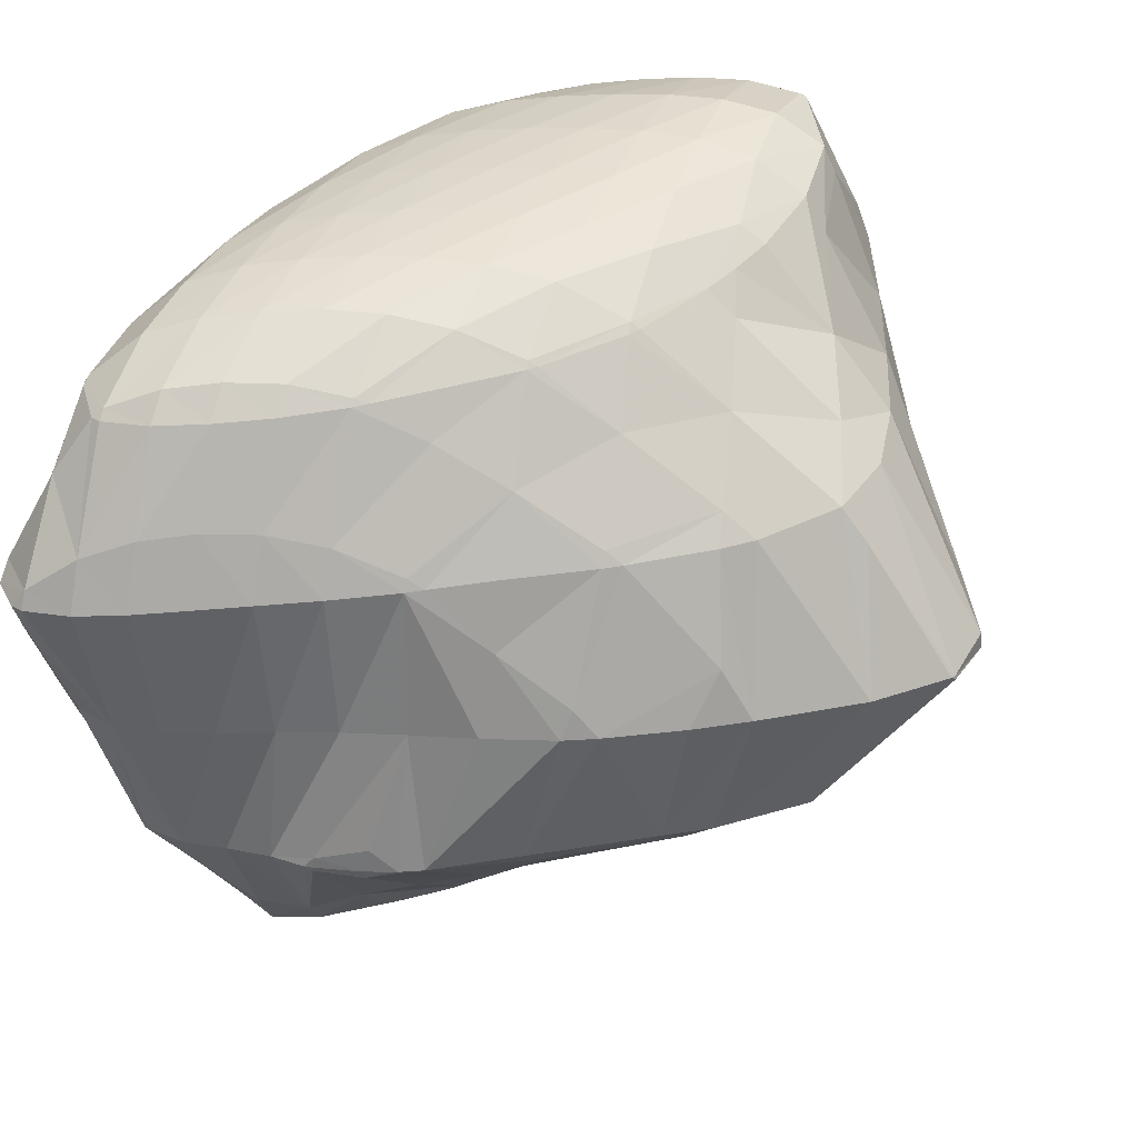
<metadata>
{"format":"obj","ext":"obj","renderer":"f3d","projection":"perspective","resolution":1024,"background":"white","views":[{"elev":64.8,"azim":-63.2,"up":"+Z"}]}
</metadata>
<code>
v 167.2 286.7 74.76
v 165.4 288.2 75.04
v 166.7 287.8 73.88
v 168.5 287.5 73.36
v 168.8 286.7 74.01
v 169.5 287.4 73.45
v 165.2 288.4 75.07
v 164 289.7 75.06
v 164.6 289.5 74.22
v 166.1 289.2 73.07
v 167.8 289 72.4
v 170.2 288.2 72.84
v 169.8 289 72.15
v 170.9 289 72.15
v 163 291.1 74.96
v 164 290.7 73.61
v 165.6 290.5 72.53
v 167.3 290.4 71.76
v 169.1 290.4 71.21
v 171.5 289.7 71.57
v 171.1 290.5 70.77
v 172.8 290.8 69.96
v 173.1 290.3 70.49
v 174.5 291 68.78
v 174.9 290.3 69.53
v 176.3 291.4 68
v 176.3 291.4 68.03
v 176.3 291.4 68
v 162.6 292.2 74.64
v 163.5 292 73.38
v 165.1 291.8 72.21
v 166.8 291.7 71.32
v 168.6 291.8 70.55
v 170.4 291.9 69.79
v 172.2 292.1 68.87
v 174 292.3 67.84
v 175.8 292.7 67.08
v 176.5 292.9 67.01
v 162.9 293.3 74
v 163.2 293.2 73.63
v 164.7 293 72.19
v 166.4 293 71.12
v 168.2 293.1 70.17
v 170 293.2 69.24
v 171.8 293.4 68.25
v 173.6 293.6 67.24
v 175.5 294 66.45
v 176.5 294.4 66.3
v 163.1 293.5 73.81
v 164.2 294.4 72.96
v 164.5 294.4 72.69
v 166.1 294.4 71.29
v 167.9 294.4 70.09
v 169.7 294.6 69
v 171.5 294.7 67.91
v 173.3 295 66.86
v 175.2 295.3 66.02
v 176.4 295.7 65.78
v 164.5 294.6 72.81
v 166.1 295.3 71.84
v 167.2 295.9 71.17
v 167.7 295.9 70.58
v 169.5 296 69.16
v 171.3 296.1 67.87
v 173.1 296.3 66.74
v 175 296.7 65.82
v 176.3 297 65.53
v 167.8 296.2 70.79
v 169.6 296.9 69.68
v 171.3 297.6 68.49
v 171.5 297.7 68.4
v 173.2 297.8 67.17
v 175.1 298 66.14
v 174.4 298.1 66.57
v 173.2 298.1 67.31
v 167.9 282.7 79.92
v 167.1 283.7 79.95
v 167.6 283.2 79.35
v 169.2 282 78.63
v 169.6 280.9 79.56
v 171 280.7 78.94
v 165.9 285.4 79.99
v 165.2 286.3 79.99
v 165.5 286 79.38
v 166.9 285 77.92
v 168.4 284.2 76.99
v 171.2 280.7 78.83
v 170.4 283.2 77.01
v 172.3 282.4 77.85
v 163.9 288.3 79.94
v 164.8 287.4 78.19
v 166.1 286.7 76.65
v 167.5 286.2 75.28
v 169.4 285.7 75.02
v 172.5 282.8 77.63
v 171.6 285.1 75.66
v 173.8 285.2 76.09
v 173.9 284.9 76.4
v 174.5 285.5 75.96
v 178.8 287.5 73.34
v 178.1 287.3 73.71
v 178.7 287.6 73.12
v 180.5 288.2 72.23
v 180.5 288.2 72.23
v 180.5 288.2 72.23
v 163.6 288.8 79.87
v 163.2 289.6 79.72
v 163.2 289.5 79.41
v 164.2 288.8 77.29
v 165.3 288.2 75.25
v 170.6 287.3 73.74
v 172.7 287.4 73.88
v 175.4 286.3 75.29
v 174.5 287.8 73.25
v 176.1 288.3 72.14
v 177.1 287.1 74.27
v 177.8 288.9 71.12
v 179.7 289.5 70.71
v 180.8 289.8 70.82
v 162.9 290.8 79.41
v 162.8 290.8 79.27
v 163.6 290 76.52
v 171.9 289.1 72.24
v 173.7 289.4 71.56
v 175.2 289.7 70.28
v 177 290.2 69.56
v 179.3 291 69.89
v 179.9 291.3 70.09
v 162.8 291 79.35
v 162.8 291.9 78.99
v 162.9 291.2 75.77
v 179.3 292.2 69.82
v 178.9 292.7 69.69
v 162.6 293 78.6
v 162.5 292.4 75.81
v 178.3 294.1 69.22
v 162.4 294.2 78.22
v 162.4 293.8 76.77
v 178 295.5 68.75
v 162.4 295.2 77.78
v 163.3 294.8 75.05
v 162.4 295.3 77.74
v 177.8 296.9 68.42
v 163.3 296.5 76.93
v 163.4 296.4 76.66
v 164.7 296.1 74.52
v 166.2 295.9 72.54
v 177.5 298.1 68.39
v 163.4 296.6 76.84
v 164.9 297.3 75.99
v 165.8 297.8 75.44
v 166.5 297.7 74.48
v 168.1 297.6 72.48
v 169.8 297.6 70.55
v 171.4 297.7 68.52
v 175.7 298.7 67.68
v 176.5 299.1 69.06
v 166.5 298.1 75.02
v 168.3 298.8 73.97
v 170.2 299.5 72.81
v 170.3 299.5 72.78
v 172.1 299.7 71.32
v 173.1 299.9 71.11
v 174.3 299.9 70.44
v 176.3 299.2 69.16
v 172.2 299.8 71.65
v 172.8 279 82.68
v 172.7 279 82.71
v 172.7 278.9 82.61
v 174.2 278.8 81.68
v 174.3 278.9 82.05
v 175.8 280 80.86
v 176 280 81.21
v 177.4 281.6 79.71
v 177.8 281.5 80.3
v 179.2 283.1 78.61
v 179.7 283 79.39
v 181.2 284.4 77.85
v 181.6 284.3 78.49
v 182.6 285.1 77.91
v 169.4 282.6 83.32
v 168.5 283.8 83.4
v 171.1 280.4 83.06
v 171.3 280.5 79.07
v 173.4 279.9 79.72
v 175.1 280.9 79.31
v 176.8 282.5 78.4
v 178.6 284 77.42
v 180.5 285.3 76.62
v 183.2 286.1 77.27
v 182.9 286.4 76.76
v 183.3 286.6 76.98
v 167.4 285.5 83.38
v 167 286.3 83.33
v 172.7 282.3 78
v 174.6 282.8 78.01
v 176.3 284.1 77.28
v 178 285.4 76.3
v 179.8 286.4 75.36
v 182.2 287.4 75.57
v 183 287.8 76.3
v 166.3 288 83.07
v 175.6 286 75.65
v 177.2 286.9 74.57
v 182.3 289 75.69
v 163.6 289.6 80.27
v 165.7 289.6 82.77
v 182 289.4 75.54
v 181 290.1 73.55
v 181.3 290.3 75.21
v 163 290.8 79.65
v 165.2 291.1 82.48
v 180.5 291.7 74.65
v 180 291.4 71.53
v 164.6 292.4 82.22
v 179.8 293.2 74.11
v 164 293.7 81.99
v 179 294.6 73.81
v 163.5 295 81.75
v 178.7 295.1 73.83
v 178.1 295.8 72.43
v 178 295.8 73.93
v 162.7 295.6 78.79
v 163.3 296.1 81.46
v 177 297 74.17
v 177.5 297 71.26
v 163.3 296.3 81.41
v 163.4 297.2 81.03
v 176.1 297.8 74.55
v 175.8 298.1 73.96
v 175.4 298.1 74.88
v 177 298.2 70.46
v 163.8 298 80.66
v 164.5 298.3 80.26
v 165.1 298.1 78.39
v 173.6 298.5 75.77
v 173.2 298.9 74.52
v 171.5 298.8 76.83
v 175 299.1 72.13
v 176.4 299.2 69.31
v 165.1 298.5 79.94
v 166.8 298.8 79.1
v 168.9 298.9 78.08
v 171.2 298.8 76.95
v 172.3 299.8 71.93
v 173.9 281.9 84.9
v 174.2 282.8 85.46
v 175.9 282.5 84.89
v 177.6 283 84.18
v 179.4 283.8 83.39
v 181.3 284.7 82.59
v 183.2 285.8 81.76
v 183.6 286.1 81.55
v 169.8 283.6 84.29
v 171.8 284.7 85.89
v 172.4 284.1 85.82
v 174.2 282.8 85.47
v 184.5 287.4 79.98
v 184.7 287.6 80.61
v 167.6 286.3 83.86
v 170.4 286.4 85.96
v 170.1 286.8 85.96
v 184.8 287.7 80.54
v 184.8 288.8 79.89
v 167.7 288.3 84.68
v 168.9 288.8 85.89
v 184.5 290.1 79.25
v 168 290.1 85.84
v 167.7 290.5 85.83
v 182.8 290.9 77.43
v 183.7 291.3 78.72
v 166.8 292.1 85.69
v 183.3 291.8 78.56
v 182.7 292.6 78.34
v 166 293.5 85.51
v 181.9 294 77.93
v 165.3 294.7 85.34
v 181.3 295.3 77.54
v 164.6 296 85.18
v 179.1 296.2 75.28
v 180.7 296.7 77.27
v 164.1 297.1 85
v 179.7 297.9 77.3
v 179.7 297.9 77.3
v 163.6 298 83.83
v 163.8 298.3 84.74
v 176.5 298.5 76.21
v 177.9 299 77.91
v 163.9 298.6 84.62
v 164.1 298.9 82.85
v 164.4 299.3 84.18
v 174.7 299.9 79.26
v 174.6 299.9 79.3
v 177.2 299.3 78.18
v 164.7 299.5 84.01
v 166 299.6 83.42
v 167.7 299.7 82.61
v 169.9 299.9 81.58
v 172.3 300 80.43
v 176.2 283.7 85.47
v 178.3 284.8 85.37
v 180.6 286.1 85.58
v 182.5 286.7 85.06
v 183.6 286.3 82.48
v 172.6 285 86.18
v 174.7 285.8 86.61
v 176.8 286.8 86.82
v 178.9 287 86.77
v 177.9 287.3 87.03
v 180.9 286.8 86.24
v 182.8 287.2 85.58
v 184.5 288.3 84.63
v 184.6 288.5 84.53
v 170.5 286.9 86.16
v 172.8 287.7 87.11
v 175.1 288.4 87.71
v 174.8 288.5 87.76
v 177 287.6 87.25
v 184.8 289 80.96
v 184.7 289.7 83.92
v 170.6 289.2 86.87
v 173.1 289.9 88.02
v 172.9 290.1 88.04
v 184.5 291 83.37
v 184.5 290.3 80.56
v 167.9 290.6 86.01
v 170.5 291.3 87.5
v 171.5 291.6 88.07
v 184.2 292.2 82.86
v 183.8 291.4 79.42
v 167.7 292.3 86.4
v 170.5 292.8 88.08
v 170.3 293.1 88.08
v 183.7 293.5 82.39
v 167.2 293.8 86.52
v 169.3 294.5 87.98
v 183.1 294.8 82.01
v 166.6 295.1 86.46
v 168.6 295.8 87.81
v 182.2 296.1 81.84
v 182.1 296.1 81.77
v 182.1 296.1 81.84
v 165.9 296.3 86.25
v 168.1 297 87.6
v 180.4 297.3 82.09
v 180.7 296.9 79.14
v 165.1 297.4 85.83
v 167.8 298.2 87.29
v 179.6 297.7 82.27
v 178.7 298.2 80.72
v 177.7 298.5 82.87
v 164.2 298.4 85.05
v 167.8 298.4 87.18
v 166.6 298.9 86.16
v 168.7 299.3 86.48
v 174.9 299.1 83.87
v 174.2 299.2 83.07
v 172.8 299.4 84.68
v 175.9 299.2 81.21
v 177.2 298.6 83.01
v 177.5 299.1 78.8
v 164.9 299.4 84.4
v 168.9 299.4 86.37
v 166.7 299.5 84.38
v 168.6 299.6 83.75
v 170.6 299.5 85.59
v 170.6 299.7 82.66
v 172.6 299.4 84.74
v 172.7 299.8 81.17
v 179 287.7 87.03
v 181 288.2 86.69
v 182.9 288.5 85.97
v 184.5 288.5 84.68
v 175.1 288.6 87.8
v 177.1 289 87.69
v 179 289.4 87.3
v 180.9 289.7 86.71
v 182.7 289.8 85.89
v 184.3 289.8 84.61
v 173.1 290.1 88.1
v 175.1 290.5 88.17
v 177 290.7 87.77
v 178.8 290.8 87.19
v 180.6 291 86.49
v 182.4 291.1 85.61
v 184 291.1 84.3
v 172.9 291.9 88.34
v 174.9 292 88.13
v 176.7 292.1 87.6
v 178.5 292.2 86.93
v 180.3 292.4 86.16
v 182.1 292.4 85.22
v 183.7 292.4 83.86
v 170.5 293.1 88.15
v 172.6 293.4 88.35
v 174.5 293.5 87.96
v 176.3 293.5 87.35
v 178.1 293.6 86.62
v 179.9 293.7 85.79
v 181.7 293.7 84.8
v 183.2 293.6 83.36
v 170.1 294.6 88.21
v 172.1 294.8 88.21
v 174 294.9 87.74
v 175.8 294.9 87.06
v 177.6 294.9 86.27
v 179.5 295 85.38
v 181.2 295 84.31
v 182.8 294.9 82.73
v 169.5 295.9 88.08
v 171.6 296.1 88
v 173.4 296.2 87.47
v 175.2 296.2 86.75
v 177.1 296.2 85.89
v 178.9 296.3 84.91
v 180.7 296.3 83.69
v 168.9 297.2 87.82
v 170.9 297.3 87.72
v 172.8 297.4 87.16
v 174.6 297.4 86.37
v 176.5 297.5 85.42
v 178.3 297.5 84.28
v 180 297.4 82.72
v 168.1 298.2 87.37
v 170.2 298.5 87.3
v 172 298.5 86.71
v 173.9 298.6 85.83
v 175.7 298.5 84.68
v 177.4 298.5 83.2
v 169 299.4 86.46
v 170.9 299.4 85.85
v 172.7 299.4 84.79
g foo
f 1 2 3
f 1 3 4
f 1 4 5
f 6 5 4
f 7 8 9
f 7 9 2
f 2 9 3
f 3 9 10
f 11 4 10
f 4 3 10
f 6 4 12
f 12 4 13
f 13 4 11
f 14 12 13
f 15 16 9
f 15 9 8
f 17 10 16
f 10 9 16
f 18 11 17
f 11 10 17
f 19 13 18
f 13 11 18
f 14 13 20
f 20 13 21
f 21 13 19
f 20 21 22
f 20 22 23
f 23 22 24
f 23 24 25
f 25 24 26
f 25 26 27
f 28 27 26
f 29 30 16
f 29 16 15
f 31 17 30
f 17 16 30
f 32 18 31
f 18 17 31
f 33 19 32
f 19 18 32
f 34 21 33
f 21 19 33
f 35 22 34
f 22 21 34
f 36 24 35
f 24 22 35
f 37 26 36
f 26 24 36
f 28 26 37
f 28 37 38
f 39 40 30
f 39 30 29
f 41 31 40
f 31 30 40
f 42 32 41
f 32 31 41
f 43 33 42
f 33 32 42
f 44 34 43
f 34 33 43
f 45 35 44
f 35 34 44
f 46 36 45
f 36 35 45
f 47 37 46
f 37 36 46
f 38 37 47
f 38 47 48
f 39 49 40
f 50 51 49
f 49 51 40
f 40 51 41
f 52 42 51
f 42 41 51
f 53 43 52
f 43 42 52
f 54 44 53
f 44 43 53
f 55 45 54
f 45 44 54
f 56 46 55
f 46 45 55
f 57 47 56
f 47 46 56
f 48 47 57
f 48 57 58
f 50 59 51
f 60 52 51
f 60 51 59
f 61 62 60
f 60 62 52
f 52 62 53
f 63 54 62
f 54 53 62
f 64 55 63
f 55 54 63
f 65 56 64
f 56 55 64
f 66 57 65
f 57 56 65
f 58 57 66
f 58 66 67
f 61 68 62
f 69 63 62
f 69 62 68
f 70 64 63
f 70 63 69
f 71 72 70
f 70 72 64
f 64 72 65
f 73 66 74
f 74 66 72
f 72 66 65
f 73 67 66
f 71 75 72
f 75 74 72
f 76 77 78
f 76 78 79
f 76 79 80
f 81 80 79
f 82 83 84
f 82 84 77
f 77 84 78
f 78 84 85
f 86 79 85
f 79 78 85
f 81 79 87
f 87 79 88
f 88 79 86
f 89 87 88
f 90 91 84
f 90 84 83
f 92 85 91
f 85 84 91
f 93 86 92
f 86 85 92
f 94 88 93
f 88 86 93
f 89 88 95
f 95 88 96
f 96 88 94
f 95 96 97
f 95 97 98
f 99 98 97
f 100 101 102
f 100 102 103
f 100 103 104
f 105 104 103
f 106 107 108
f 106 108 90
f 90 108 91
f 91 108 109
f 110 92 109
f 92 91 109
f 2 1 110
f 1 93 110
f 93 92 110
f 94 1 5
f 94 93 1
f 5 6 94
f 6 111 94
f 111 96 94
f 112 97 111
f 97 96 111
f 99 97 113
f 113 97 114
f 114 97 112
f 113 114 115
f 113 115 116
f 116 115 101
f 101 115 102
f 102 115 117
f 118 103 117
f 103 102 117
f 105 103 118
f 105 118 119
f 120 121 108
f 120 108 107
f 122 109 121
f 109 108 121
f 8 7 122
f 7 110 122
f 110 109 122
f 110 7 2
f 111 6 12
f 12 14 111
f 14 123 111
f 123 112 111
f 124 114 123
f 114 112 123
f 125 115 124
f 115 114 124
f 126 117 125
f 117 115 125
f 127 118 126
f 118 117 126
f 119 118 127
f 119 127 128
f 120 129 121
f 130 131 129
f 129 131 121
f 121 131 122
f 122 15 8
f 122 131 15
f 123 14 20
f 124 20 23
f 124 123 20
f 125 23 25
f 125 124 23
f 126 25 27
f 126 125 25
f 132 28 133
f 28 132 127
f 28 127 27
f 126 27 127
f 132 128 127
f 134 135 131
f 134 131 130
f 131 29 15
f 131 135 29
f 38 136 28
f 136 133 28
f 137 138 135
f 137 135 134
f 135 39 29
f 135 138 39
f 48 139 38
f 139 136 38
f 137 140 138
f 141 49 39
f 141 39 138
f 141 138 142
f 142 138 140
f 141 50 49
f 58 143 48
f 143 139 48
f 144 145 141
f 144 141 142
f 59 50 146
f 50 141 146
f 141 145 146
f 146 60 59
f 146 147 60
f 147 61 60
f 67 148 58
f 148 143 58
f 144 149 145
f 150 146 145
f 150 145 149
f 151 152 150
f 150 152 146
f 146 152 147
f 68 61 153
f 61 147 153
f 147 152 153
f 153 69 68
f 153 154 69
f 154 70 69
f 154 155 70
f 155 71 70
f 156 73 74
f 156 157 73
f 73 157 67
f 67 157 148
f 151 158 152
f 159 153 152
f 159 152 158
f 160 154 153
f 160 153 159
f 161 162 160
f 160 162 154
f 154 162 155
f 162 71 155
f 71 162 75
f 75 162 163
f 163 164 75
f 74 75 156
f 156 75 165
f 165 75 164
f 165 157 156
f 161 166 162
f 166 163 162
f 167 168 169
f 167 169 170
f 167 170 171
f 171 170 172
f 171 172 173
f 173 172 174
f 173 174 175
f 175 174 176
f 175 176 177
f 177 176 178
f 177 178 179
f 180 179 178
f 181 182 77
f 181 77 76
f 80 183 76
f 183 181 76
f 169 81 184
f 81 169 80
f 80 169 168
f 168 183 80
f 185 170 184
f 170 169 184
f 186 172 185
f 172 170 185
f 187 174 186
f 174 172 186
f 188 176 187
f 176 174 187
f 189 178 188
f 178 176 188
f 180 178 190
f 190 178 191
f 191 178 189
f 192 190 191
f 193 194 83
f 193 83 82
f 77 193 82
f 77 182 193
f 184 81 87
f 87 89 184
f 89 195 184
f 195 185 184
f 196 186 195
f 186 185 195
f 197 187 196
f 187 186 196
f 198 188 197
f 188 187 197
f 199 189 198
f 189 188 198
f 200 191 199
f 191 189 199
f 192 191 200
f 192 200 201
f 83 194 90
f 194 202 90
f 195 89 95
f 196 95 98
f 196 195 95
f 98 99 196
f 99 203 196
f 203 197 196
f 204 198 203
f 198 197 203
f 101 100 204
f 100 199 204
f 199 198 204
f 200 100 104
f 200 199 100
f 104 105 200
f 200 105 201
f 201 105 205
f 206 107 106
f 206 106 207
f 106 90 207
f 90 202 207
f 203 99 113
f 204 113 116
f 204 203 113
f 204 116 101
f 208 209 210
f 208 205 209
f 209 205 119
f 119 205 105
f 211 120 107
f 211 107 206
f 207 211 206
f 207 212 211
f 213 209 214
f 213 210 209
f 209 119 128
f 209 128 214
f 211 129 120
f 129 211 130
f 211 212 130
f 212 215 130
f 214 132 213
f 132 133 213
f 133 216 213
f 214 128 132
f 130 215 134
f 215 217 134
f 136 218 133
f 218 216 133
f 134 217 137
f 217 219 137
f 220 221 222
f 220 218 221
f 221 218 139
f 139 218 136
f 140 137 223
f 223 137 224
f 224 137 219
f 223 142 140
f 225 221 226
f 225 222 221
f 221 139 143
f 221 143 226
f 224 227 223
f 223 227 142
f 227 228 142
f 228 144 142
f 229 230 231
f 229 225 230
f 225 226 230
f 226 232 230
f 226 143 148
f 226 148 232
f 228 233 149
f 228 149 144
f 234 235 233
f 235 150 233
f 150 149 233
f 235 151 150
f 236 237 238
f 236 231 237
f 231 230 237
f 230 239 237
f 240 239 232
f 239 230 232
f 232 148 157
f 232 157 240
f 234 241 235
f 235 241 151
f 151 241 158
f 158 241 242
f 158 242 159
f 242 243 159
f 159 243 160
f 243 244 160
f 244 161 160
f 161 244 245
f 245 244 238
f 238 237 245
f 163 245 164
f 164 245 239
f 239 245 237
f 240 165 164
f 240 164 239
f 240 157 165
f 245 166 161
f 245 163 166
f 246 168 167
f 246 167 247
f 247 167 248
f 248 167 171
f 173 249 171
f 249 248 171
f 175 250 173
f 250 249 173
f 177 251 175
f 251 250 175
f 179 252 177
f 252 251 177
f 253 252 179
f 253 179 180
f 254 182 181
f 254 181 255
f 255 181 256
f 256 181 183
f 168 246 183
f 246 257 183
f 257 256 183
f 257 246 247
f 190 258 180
f 258 259 180
f 259 253 180
f 258 190 192
f 260 194 193
f 193 182 254
f 193 254 261
f 193 261 260
f 260 261 262
f 261 254 255
f 259 258 263
f 258 192 263
f 263 192 264
f 264 192 201
f 265 202 194
f 265 194 260
f 262 265 260
f 262 266 265
f 205 267 201
f 267 264 201
f 268 269 265
f 265 269 202
f 202 269 207
f 268 265 266
f 270 208 210
f 270 271 208
f 208 271 205
f 205 271 267
f 207 269 212
f 269 272 212
f 273 270 274
f 270 210 274
f 210 213 274
f 273 271 270
f 212 272 215
f 272 275 215
f 216 276 213
f 276 274 213
f 215 275 217
f 275 277 217
f 218 278 216
f 278 276 216
f 217 277 219
f 277 279 219
f 280 220 222
f 280 281 220
f 220 281 218
f 218 281 278
f 219 279 224
f 279 282 224
f 283 280 284
f 280 222 284
f 222 225 284
f 283 281 280
f 227 224 285
f 285 224 286
f 286 224 282
f 285 228 227
f 287 229 231
f 287 288 229
f 229 288 225
f 225 288 284
f 286 289 285
f 290 233 228
f 290 228 285
f 290 285 291
f 291 285 289
f 290 234 233
f 238 292 236
f 238 293 292
f 231 236 287
f 287 236 294
f 294 236 292
f 294 288 287
f 291 295 290
f 290 295 234
f 234 295 241
f 241 295 296
f 241 296 242
f 296 297 242
f 242 297 243
f 297 298 243
f 243 298 244
f 298 299 244
f 299 293 238
f 299 238 244
f 300 247 248
f 300 248 249
f 300 249 301
f 301 249 250
f 301 250 302
f 302 250 251
f 302 251 303
f 303 251 252
f 303 252 304
f 304 252 253
f 305 255 256
f 305 256 257
f 305 257 306
f 247 300 257
f 257 300 306
f 306 300 307
f 308 309 301
f 309 307 301
f 307 300 301
f 310 301 302
f 310 308 301
f 311 302 303
f 311 310 302
f 312 303 304
f 312 311 303
f 304 253 312
f 312 253 313
f 313 253 259
f 314 262 261
f 255 305 261
f 261 305 314
f 314 305 315
f 316 317 306
f 317 315 306
f 315 305 306
f 318 306 307
f 318 316 306
f 318 307 309
f 263 319 259
f 319 320 259
f 320 313 259
f 319 263 264
f 321 266 262
f 321 262 314
f 322 323 315
f 323 321 315
f 321 314 315
f 322 315 317
f 324 319 325
f 324 320 319
f 319 264 267
f 319 267 325
f 326 269 268
f 266 321 268
f 268 321 326
f 326 321 327
f 323 327 321
f 323 328 327
f 329 325 330
f 329 324 325
f 325 267 271
f 325 271 330
f 331 272 269
f 331 269 326
f 332 333 327
f 333 331 327
f 331 326 327
f 332 327 328
f 330 273 329
f 273 274 329
f 274 334 329
f 330 271 273
f 335 275 272
f 335 272 331
f 333 335 331
f 333 336 335
f 276 337 274
f 337 334 274
f 338 277 275
f 338 275 335
f 336 338 335
f 336 339 338
f 340 341 342
f 340 337 341
f 341 337 278
f 278 337 276
f 343 279 277
f 343 277 338
f 339 343 338
f 339 344 343
f 345 341 346
f 345 342 341
f 341 278 281
f 341 281 346
f 347 282 279
f 347 279 343
f 344 347 343
f 344 348 347
f 349 350 351
f 283 284 350
f 283 350 349
f 283 349 346
f 346 349 345
f 346 281 283
f 352 286 282
f 352 282 347
f 348 353 347
f 353 354 347
f 354 352 347
f 355 354 353
f 356 357 358
f 356 359 357
f 356 360 359
f 360 351 359
f 351 350 359
f 350 361 359
f 350 284 288
f 350 288 361
f 352 289 286
f 289 352 291
f 291 352 362
f 362 352 354
f 355 363 354
f 363 364 354
f 364 362 354
f 363 365 364
f 363 366 365
f 366 367 365
f 366 368 367
f 368 358 367
f 358 357 367
f 357 369 367
f 293 369 292
f 292 369 359
f 359 369 357
f 361 294 292
f 361 292 359
f 361 288 294
f 362 295 291
f 364 296 295
f 364 295 362
f 365 297 296
f 365 296 364
f 367 298 297
f 367 297 365
f 369 299 298
f 369 298 367
f 369 293 299
f 370 309 308
f 370 308 310
f 370 310 371
f 371 310 311
f 371 311 372
f 372 311 312
f 372 312 373
f 373 312 313
f 374 317 316
f 374 316 318
f 374 318 375
f 309 370 318
f 318 370 375
f 375 370 376
f 377 376 371
f 376 370 371
f 378 377 372
f 377 371 372
f 379 378 373
f 378 372 373
f 373 313 320
f 373 320 379
f 380 323 322
f 317 374 322
f 322 374 380
f 380 374 381
f 382 381 375
f 381 374 375
f 383 382 376
f 382 375 376
f 384 383 377
f 383 376 377
f 385 384 378
f 384 377 378
f 386 385 379
f 385 378 379
f 379 320 324
f 379 324 386
f 387 328 323
f 387 323 380
f 388 387 381
f 387 380 381
f 389 388 382
f 388 381 382
f 390 389 383
f 389 382 383
f 391 390 384
f 390 383 384
f 392 391 385
f 391 384 385
f 393 392 386
f 392 385 386
f 386 324 329
f 386 329 393
f 394 333 332
f 328 387 332
f 332 387 394
f 394 387 395
f 396 395 388
f 395 387 388
f 397 396 389
f 396 388 389
f 398 397 390
f 397 389 390
f 399 398 391
f 398 390 391
f 400 399 392
f 399 391 392
f 401 400 393
f 400 392 393
f 393 329 334
f 393 334 401
f 402 336 333
f 402 333 394
f 403 402 395
f 402 394 395
f 404 403 396
f 403 395 396
f 405 404 397
f 404 396 397
f 406 405 398
f 405 397 398
f 407 406 399
f 406 398 399
f 408 407 400
f 407 399 400
f 409 408 401
f 408 400 401
f 401 334 337
f 401 337 409
f 410 339 336
f 410 336 402
f 411 410 403
f 410 402 403
f 412 411 404
f 411 403 404
f 413 412 405
f 412 404 405
f 414 413 406
f 413 405 406
f 415 414 407
f 414 406 407
f 416 415 408
f 415 407 408
f 342 416 340
f 340 416 409
f 409 416 408
f 409 337 340
f 417 344 339
f 417 339 410
f 418 417 411
f 417 410 411
f 419 418 412
f 418 411 412
f 420 419 413
f 419 412 413
f 421 420 414
f 420 413 414
f 422 421 415
f 421 414 415
f 423 422 416
f 422 415 416
f 416 342 345
f 416 345 423
f 424 348 344
f 424 344 417
f 425 424 418
f 424 417 418
f 426 425 419
f 425 418 419
f 427 426 420
f 426 419 420
f 428 427 421
f 427 420 421
f 429 428 422
f 428 421 422
f 351 429 349
f 349 429 423
f 423 429 422
f 423 345 349
f 424 353 348
f 353 424 355
f 355 424 430
f 430 424 425
f 431 430 426
f 430 425 426
f 432 431 427
f 431 426 427
f 358 432 356
f 356 432 428
f 428 432 427
f 429 360 356
f 429 356 428
f 429 351 360
f 430 363 355
f 431 366 363
f 431 363 430
f 432 368 366
f 432 366 431
f 432 358 368
g

</code>
